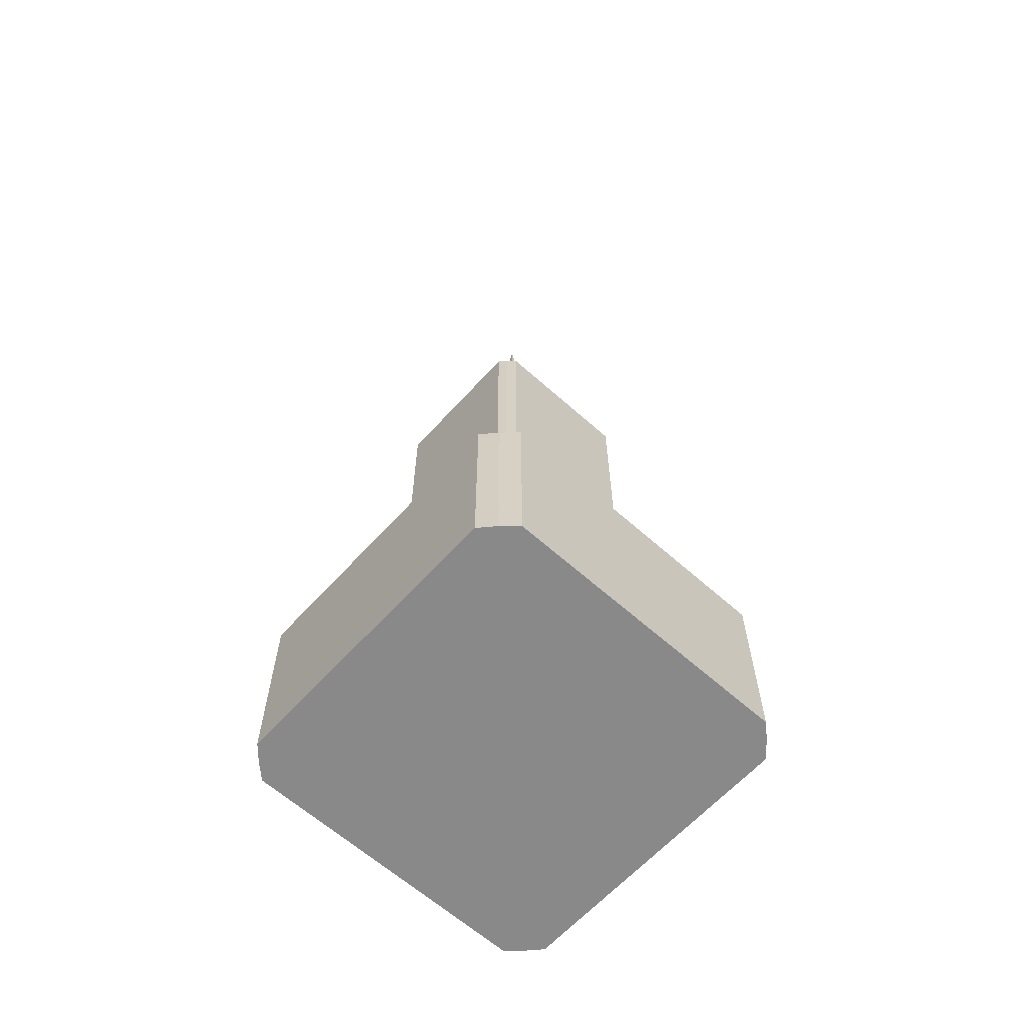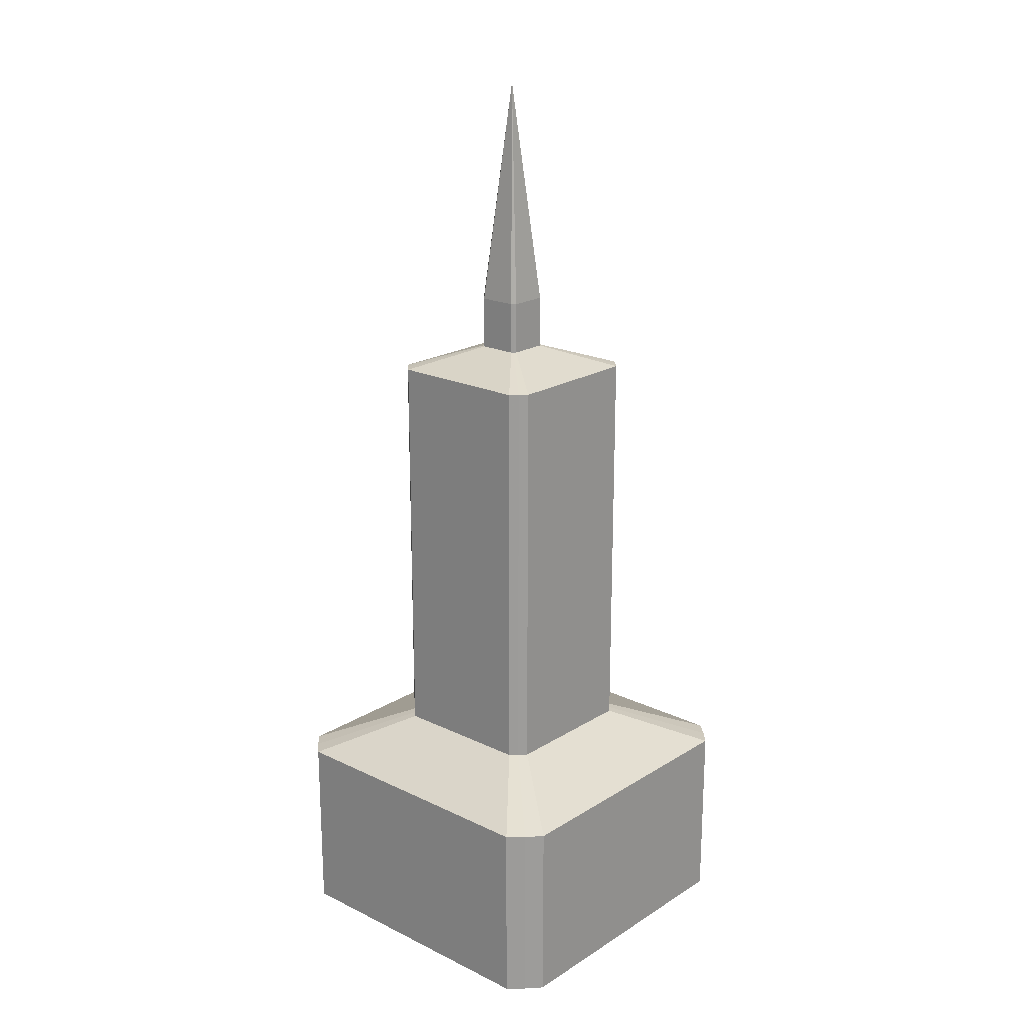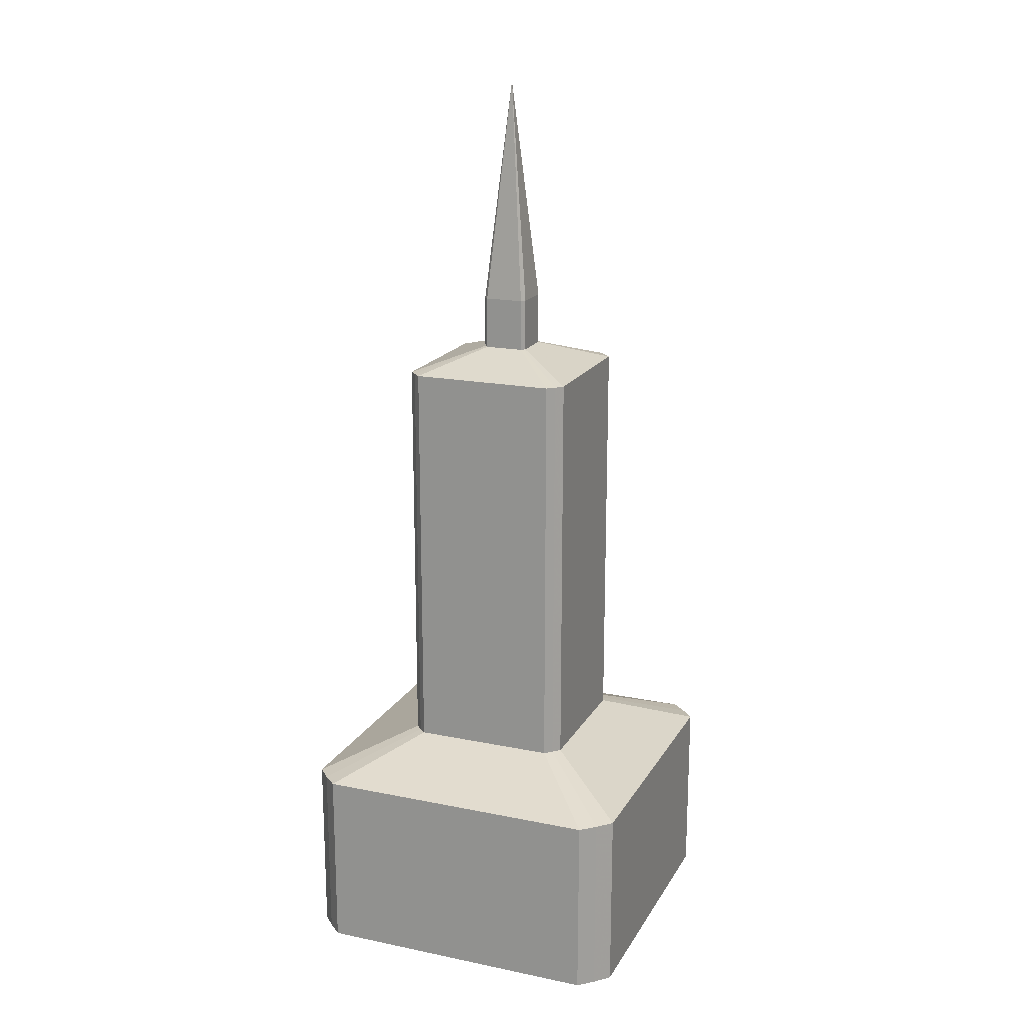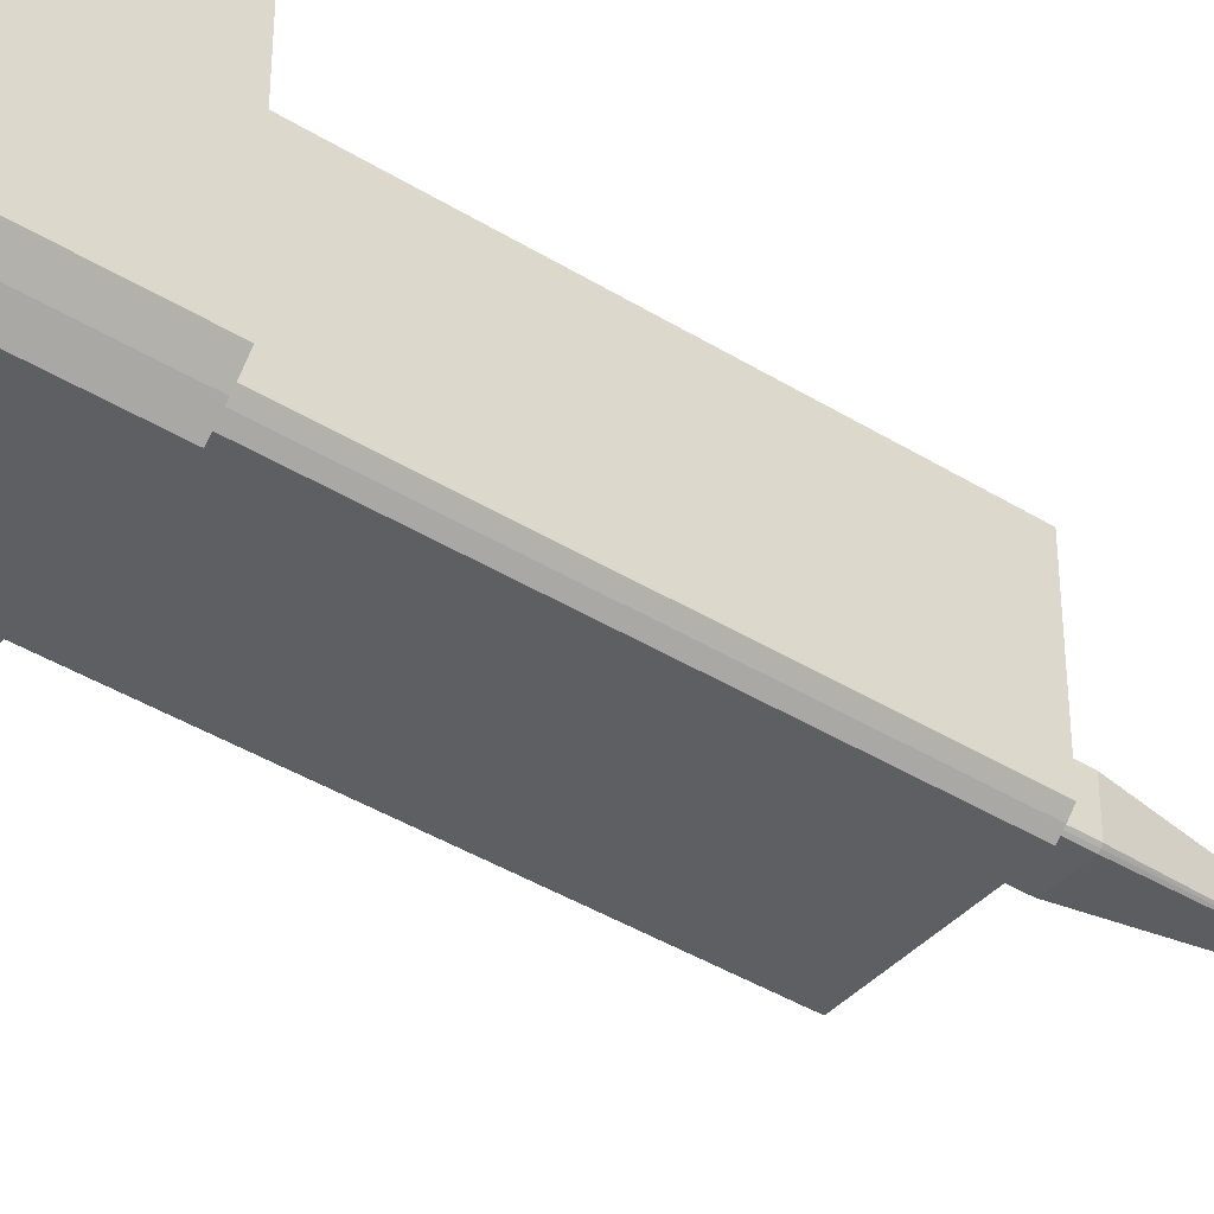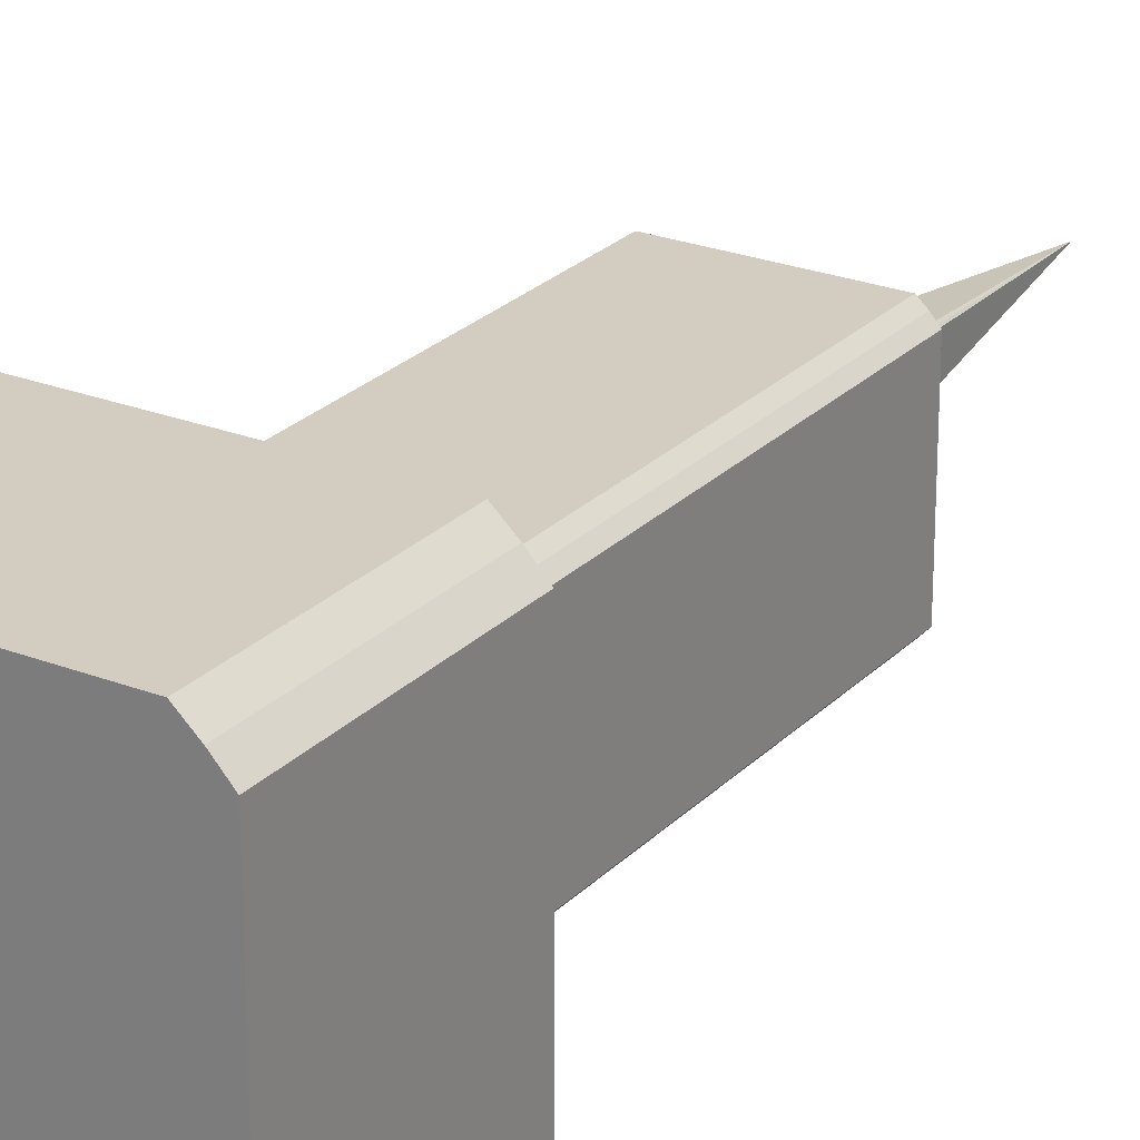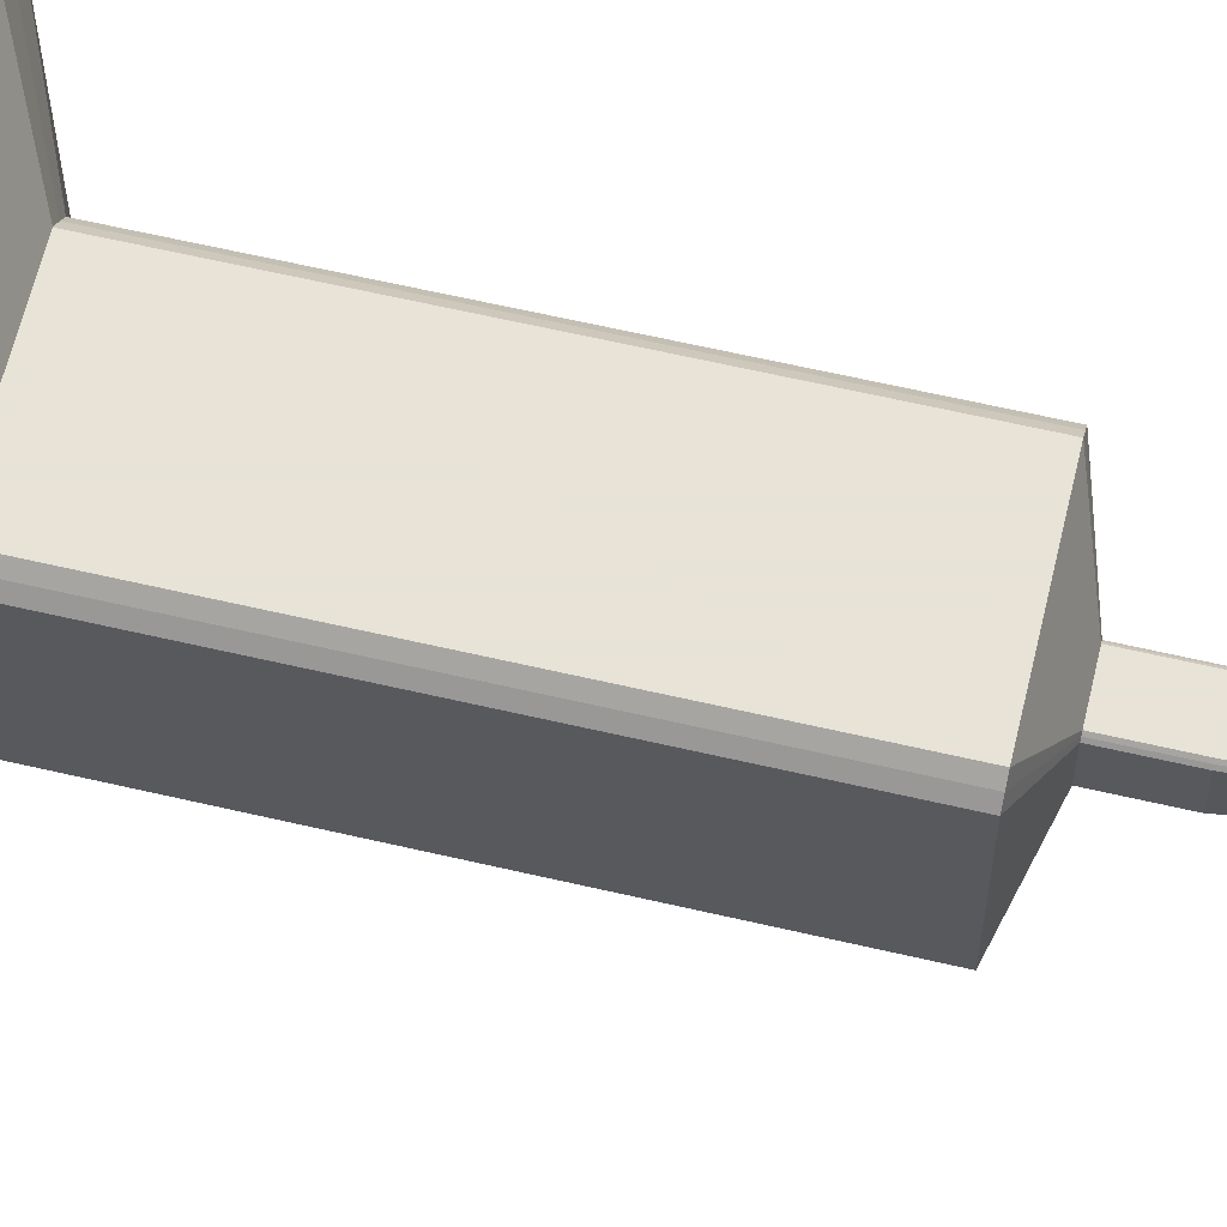
<metadata>
{"format":"obj","ext":"obj","renderer":"f3d","projection":"perspective","resolution":1024,"background":"white","views":[{"elev":-63.1,"azim":47.9,"up":"+Z"},{"elev":20.2,"azim":41.5,"up":"+Z"},{"elev":18.2,"azim":111.7,"up":"+Z"},{"elev":-40.3,"azim":-127.4,"up":"+Y"},{"elev":24.7,"azim":-147.5,"up":"+Y"},{"elev":62.6,"azim":-76.7,"up":"+Y"}]}
</metadata>
<code>
v 0 0 -11.25
v 0 0 -11.25
v 0 0 -11.25
v 0 0 -11.25
v 0 0 -11.25
v 0 0 -11.25
v 0 0 -11.25
v 0 0 -11.25
v 0 0 -11.25
v 0 0 -11.25
v 0 0 -11.25
v 0 0 -11.25
v -5.745 -4.821 -11.25
v -5.303 -5.303 -11.25
v -4.821 -5.745 -11.25
v 4.821 -5.745 -11.25
v 5.303 -5.303 -11.25
v 5.745 -4.821 -11.25
v 5.745 4.821 -11.25
v 5.303 5.303 -11.25
v 4.821 5.745 -11.25
v -4.821 5.745 -11.25
v -5.303 5.303 -11.25
v -5.745 4.821 -11.25
v -5.745 -4.821 -5
v -5.303 -5.303 -5
v -4.821 -5.745 -5
v 4.821 -5.745 -5
v 5.303 -5.303 -5
v 5.745 -4.821 -5
v 5.745 4.821 -5
v 5.303 5.303 -5
v 4.821 5.745 -5
v -4.821 5.745 -5
v -5.303 5.303 -5
v -5.745 4.821 -5
v -2.873 -2.41 -3.75
v -2.652 -2.652 -3.75
v -2.41 -2.873 -3.75
v 2.41 -2.873 -3.75
v 2.652 -2.652 -3.75
v 2.873 -2.41 -3.75
v 2.873 2.41 -3.75
v 2.652 2.652 -3.75
v 2.41 2.873 -3.75
v -2.41 2.873 -3.75
v -2.652 2.652 -3.75
v -2.873 2.41 -3.75
v -2.873 -2.41 10
v -2.652 -2.652 10
v -2.41 -2.873 10
v 2.41 -2.873 10
v 2.652 -2.652 10
v 2.873 -2.41 10
v 2.873 2.41 10
v 2.652 2.652 10
v 2.41 2.873 10
v -2.41 2.873 10
v -2.652 2.652 10
v -2.873 2.41 10
v -0.766 -0.6428 10.75
v -0.7071 -0.7071 10.75
v -0.6428 -0.766 10.75
v 0.6428 -0.766 10.75
v 0.7071 -0.7071 10.75
v 0.766 -0.6428 10.75
v 0.766 0.6428 10.75
v 0.7071 0.7071 10.75
v 0.6428 0.766 10.75
v -0.6428 0.766 10.75
v -0.7071 0.7071 10.75
v -0.766 0.6428 10.75
v -0.766 -0.6428 12.5
v -0.7071 -0.7071 12.5
v -0.6428 -0.766 12.5
v 0.6428 -0.766 12.5
v 0.7071 -0.7071 12.5
v 0.766 -0.6428 12.5
v 0.766 0.6428 12.5
v 0.7071 0.7071 12.5
v 0.6428 0.766 12.5
v -0.6428 0.766 12.5
v -0.7071 0.7071 12.5
v -0.766 0.6428 12.5
v 0 0 20
v 0 0 20
v 0 0 20
v 0 0 20
v 0 0 20
v 0 0 20
v 0 0 20
v 0 0 20
v 0 0 20
v 0 0 20
v 0 0 20
v 0 0 20
f 13 1 2
f 14 13 2
f 14 2 3
f 15 14 3
f 15 3 4
f 16 15 4
f 16 4 5
f 17 16 5
f 17 5 6
f 18 17 6
f 18 6 7
f 19 18 7
f 19 7 20
f 7 8 20
f 20 8 21
f 8 9 21
f 21 9 22
f 9 10 22
f 22 10 23
f 10 11 23
f 23 11 24
f 11 12 24
f 24 12 13
f 12 1 13
f 25 13 14
f 26 25 14
f 26 14 15
f 27 26 15
f 27 15 16
f 28 27 16
f 28 16 17
f 29 28 17
f 29 17 18
f 30 29 18
f 30 18 19
f 31 30 19
f 31 19 32
f 19 20 32
f 32 20 33
f 20 21 33
f 33 21 34
f 21 22 34
f 34 22 35
f 22 23 35
f 35 23 36
f 23 24 36
f 36 24 25
f 24 13 25
f 37 25 26
f 38 37 26
f 38 26 27
f 39 38 27
f 39 27 28
f 40 39 28
f 40 28 29
f 41 40 29
f 41 29 30
f 42 41 30
f 42 30 31
f 43 42 31
f 43 31 44
f 31 32 44
f 44 32 45
f 32 33 45
f 45 33 46
f 33 34 46
f 46 34 47
f 34 35 47
f 47 35 48
f 35 36 48
f 48 36 37
f 36 25 37
f 49 37 38
f 50 49 38
f 50 38 39
f 51 50 39
f 51 39 40
f 52 51 40
f 52 40 41
f 53 52 41
f 53 41 42
f 54 53 42
f 54 42 43
f 55 54 43
f 55 43 56
f 43 44 56
f 56 44 57
f 44 45 57
f 57 45 58
f 45 46 58
f 58 46 59
f 46 47 59
f 59 47 60
f 47 48 60
f 60 48 49
f 48 37 49
f 61 49 50
f 62 61 50
f 62 50 51
f 63 62 51
f 63 51 52
f 64 63 52
f 64 52 53
f 65 64 53
f 65 53 54
f 66 65 54
f 66 54 55
f 67 66 55
f 67 55 68
f 55 56 68
f 68 56 69
f 56 57 69
f 69 57 70
f 57 58 70
f 70 58 71
f 58 59 71
f 71 59 72
f 59 60 72
f 72 60 61
f 60 49 61
f 73 61 62
f 74 73 62
f 74 62 63
f 75 74 63
f 75 63 64
f 76 75 64
f 76 64 65
f 77 76 65
f 77 65 66
f 78 77 66
f 78 66 67
f 79 78 67
f 79 67 80
f 67 68 80
f 80 68 81
f 68 69 81
f 81 69 82
f 69 70 82
f 82 70 83
f 70 71 83
f 83 71 84
f 71 72 84
f 84 72 73
f 72 61 73
f 85 73 74
f 86 85 74
f 86 74 75
f 87 86 75
f 87 75 76
f 88 87 76
f 88 76 77
f 89 88 77
f 89 77 78
f 90 89 78
f 90 78 79
f 91 90 79
f 91 79 92
f 79 80 92
f 92 80 93
f 80 81 93
f 93 81 94
f 81 82 94
f 94 82 95
f 82 83 95
f 95 83 96
f 83 84 96
f 96 84 85
f 84 73 85

</code>
